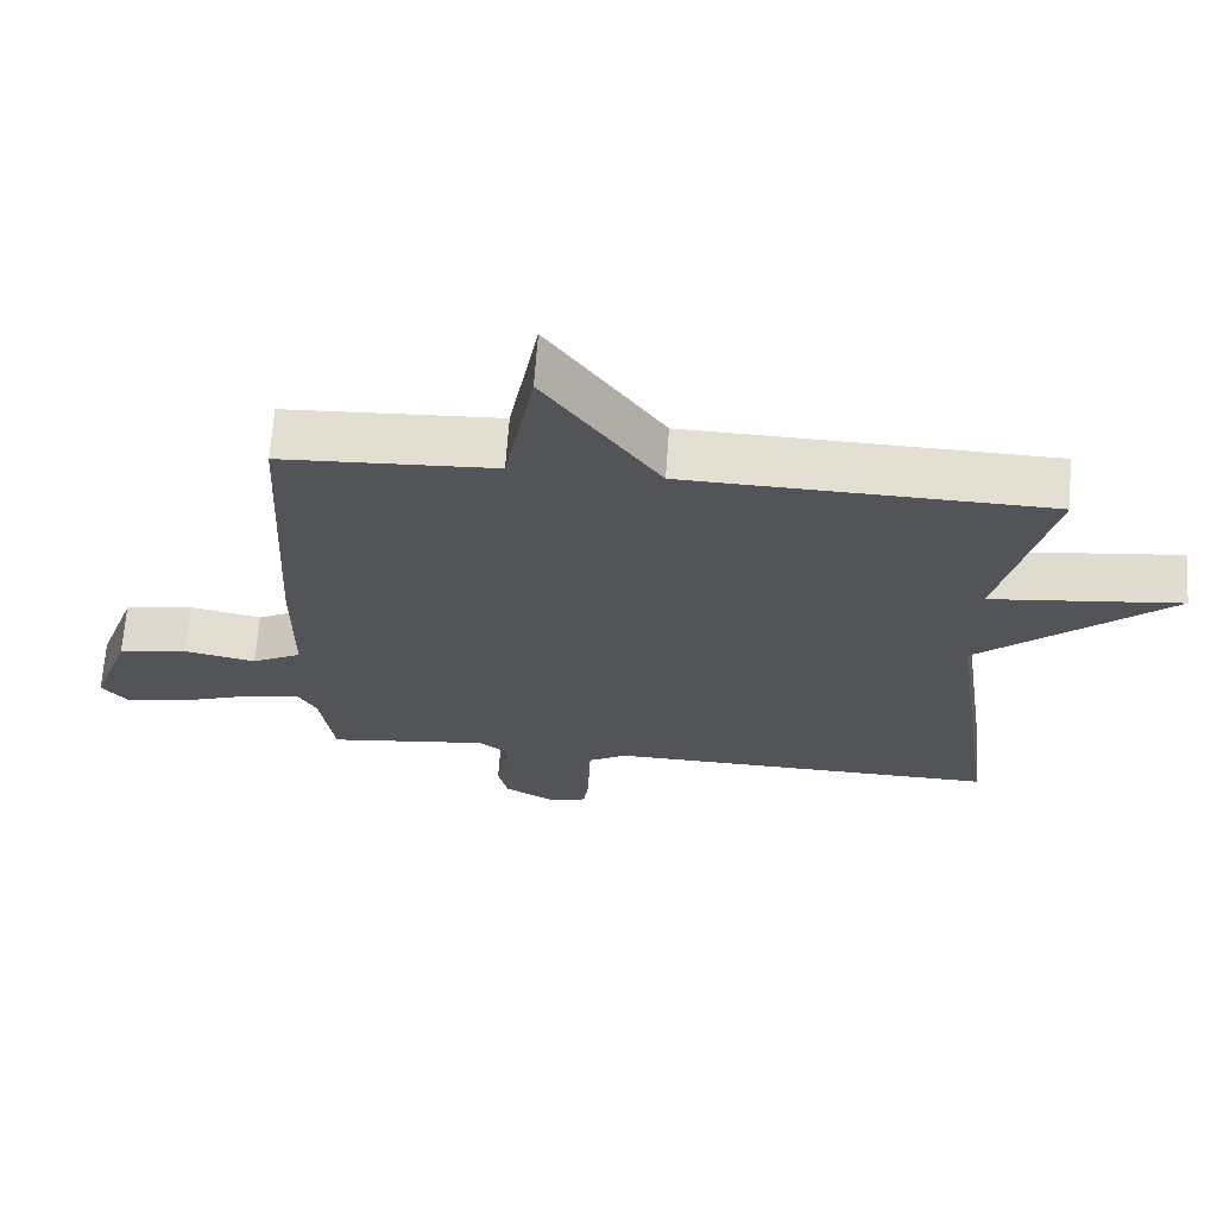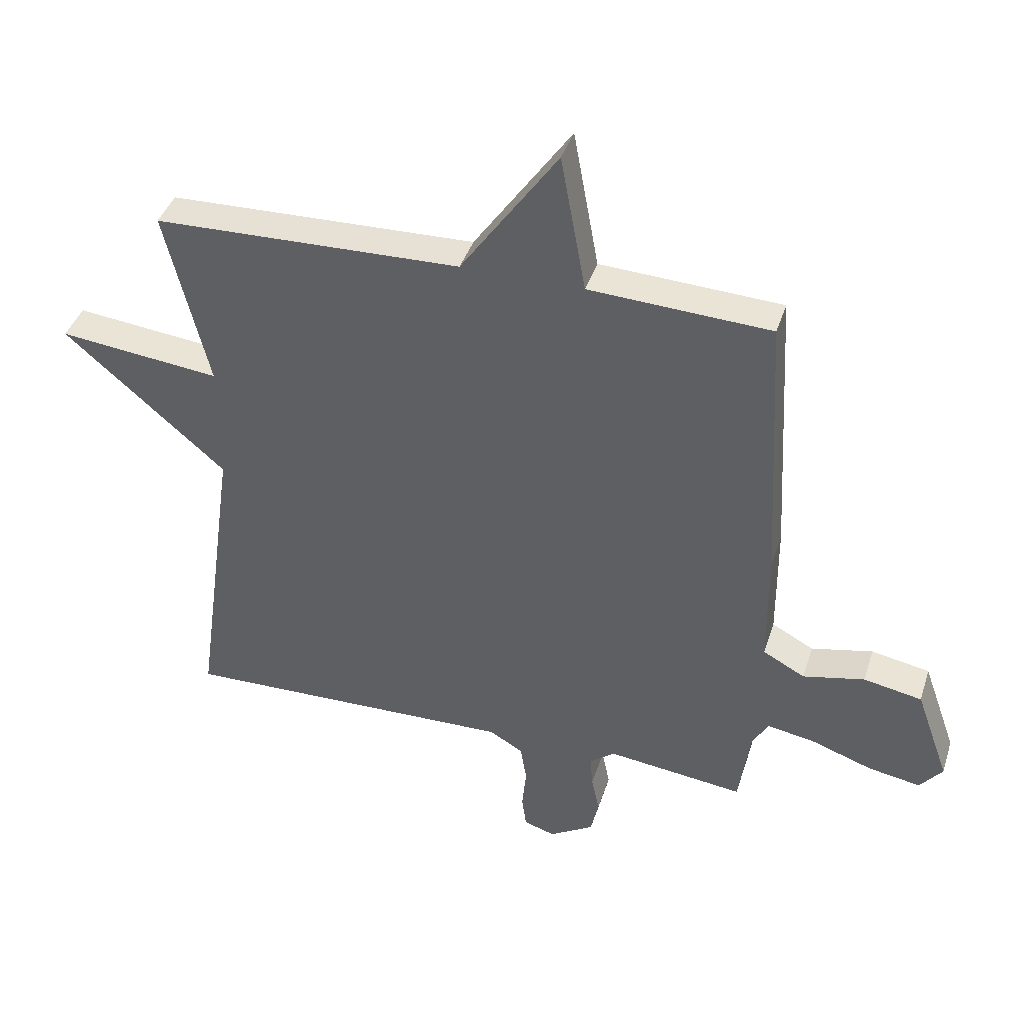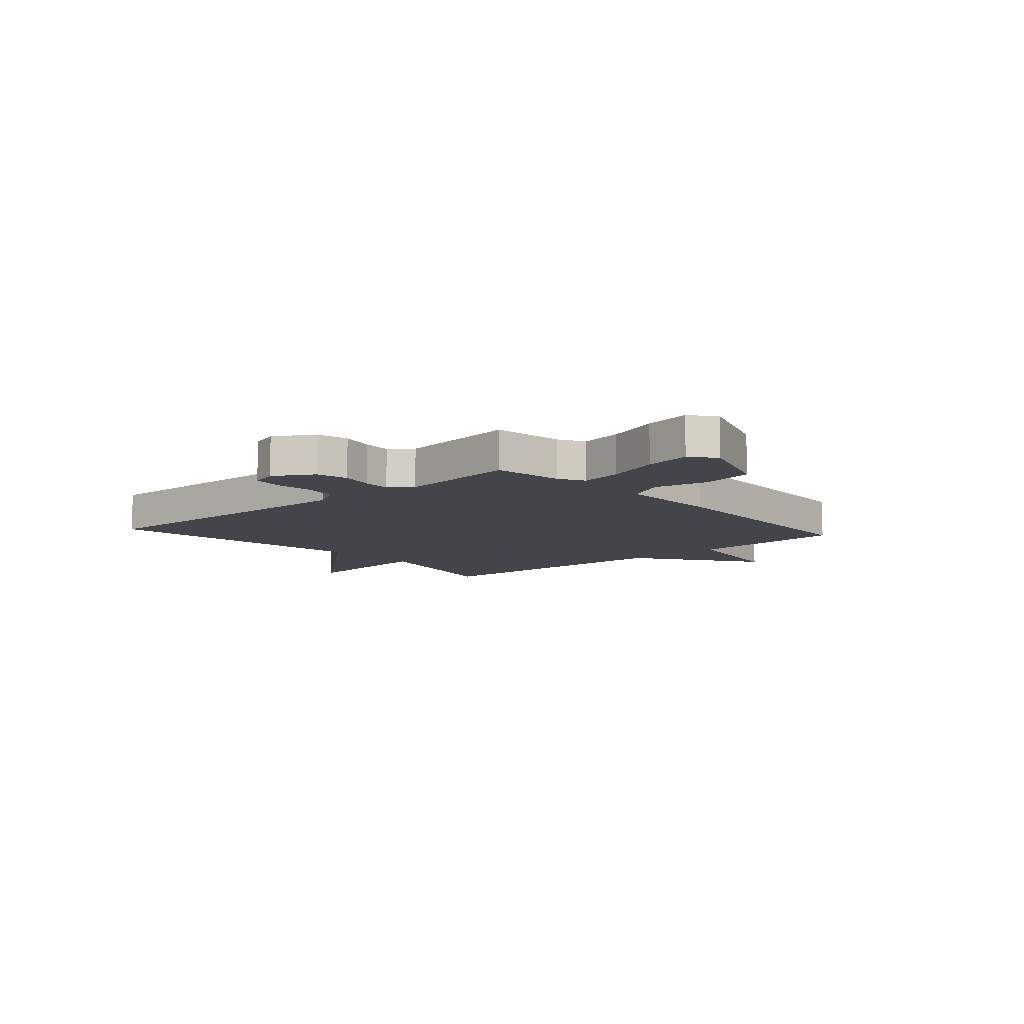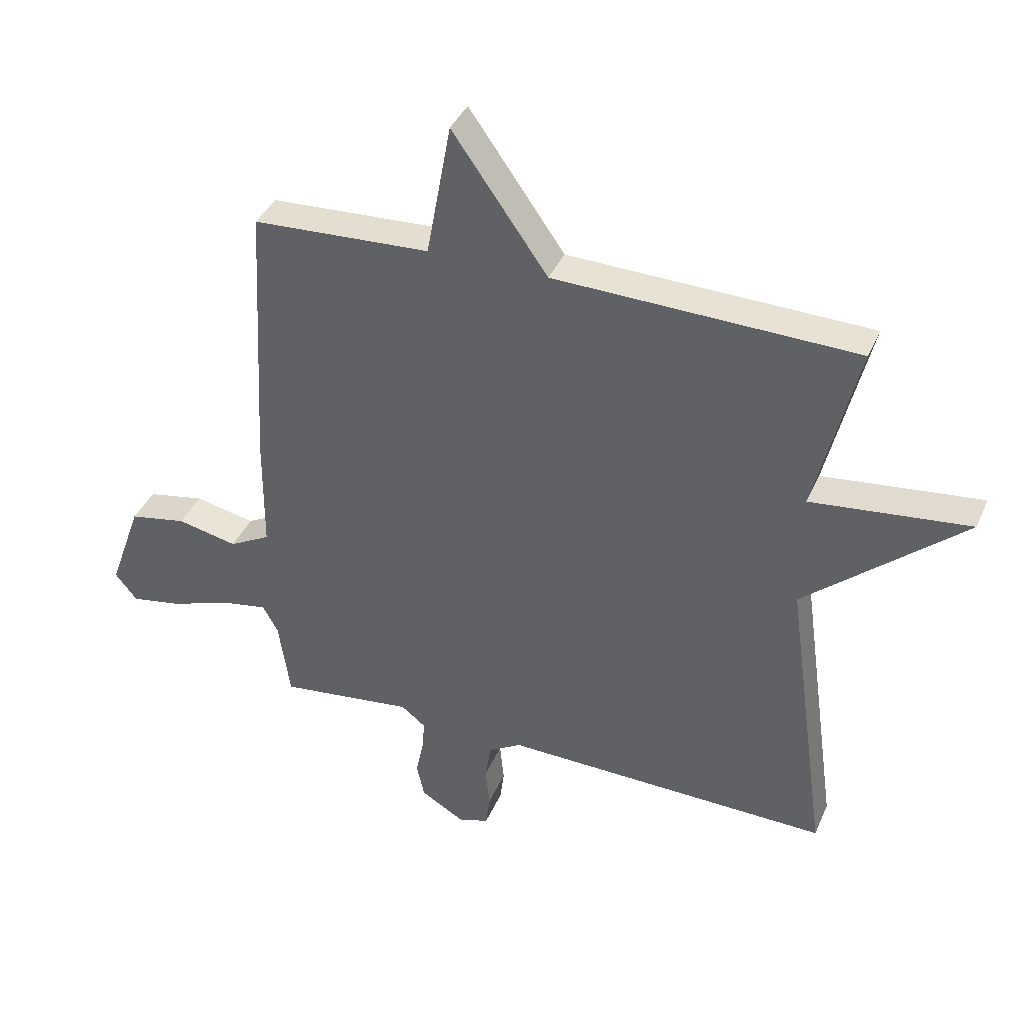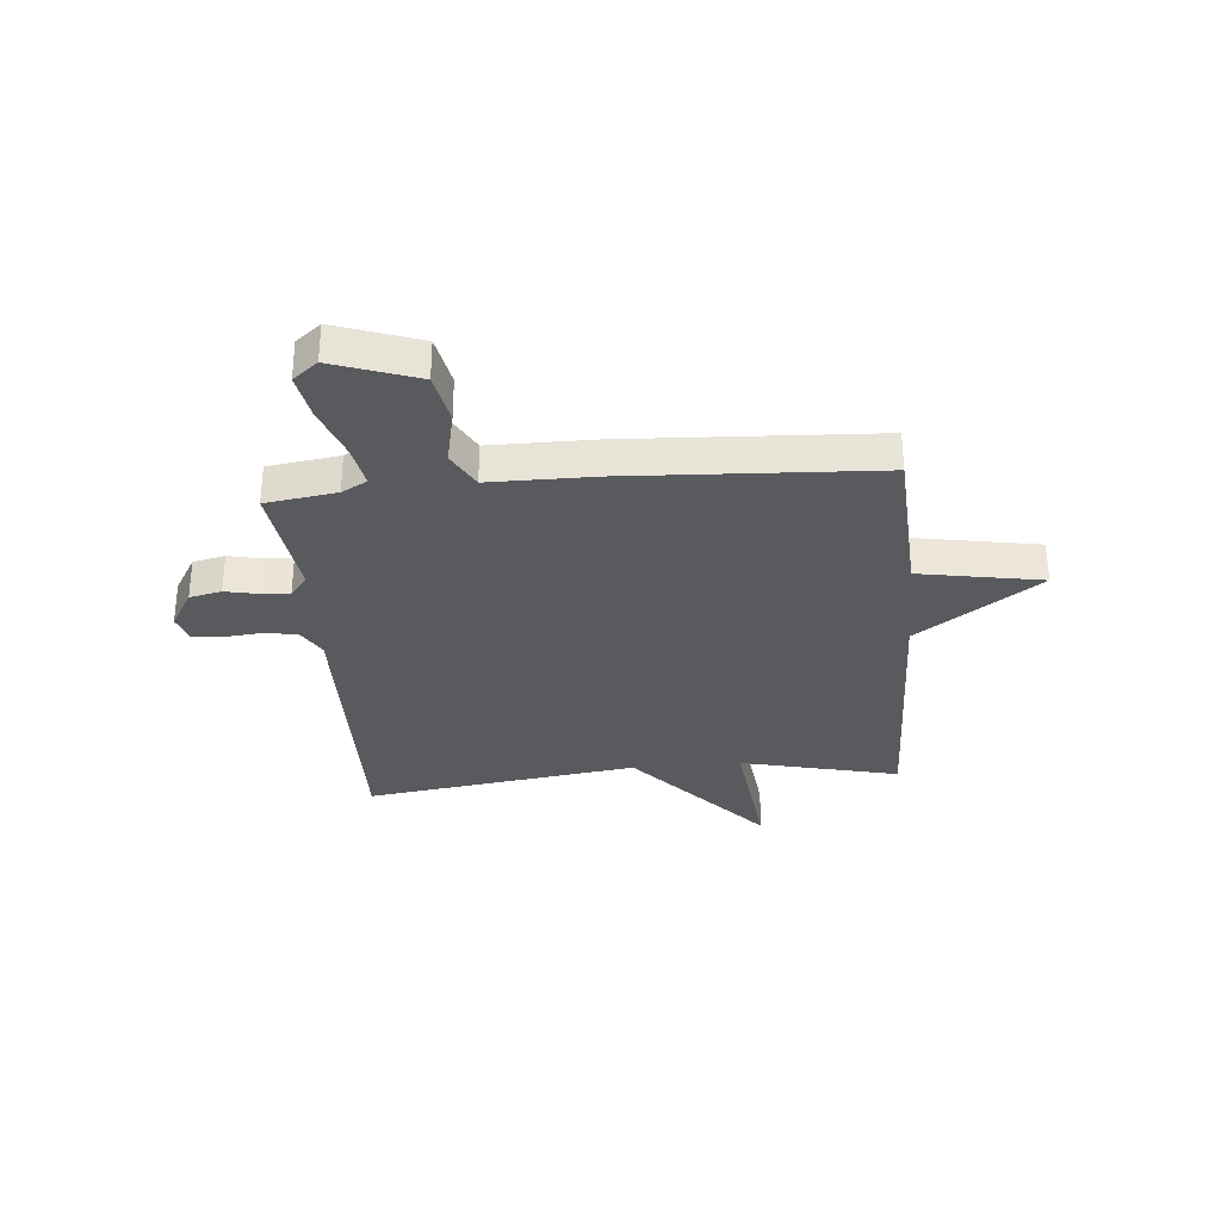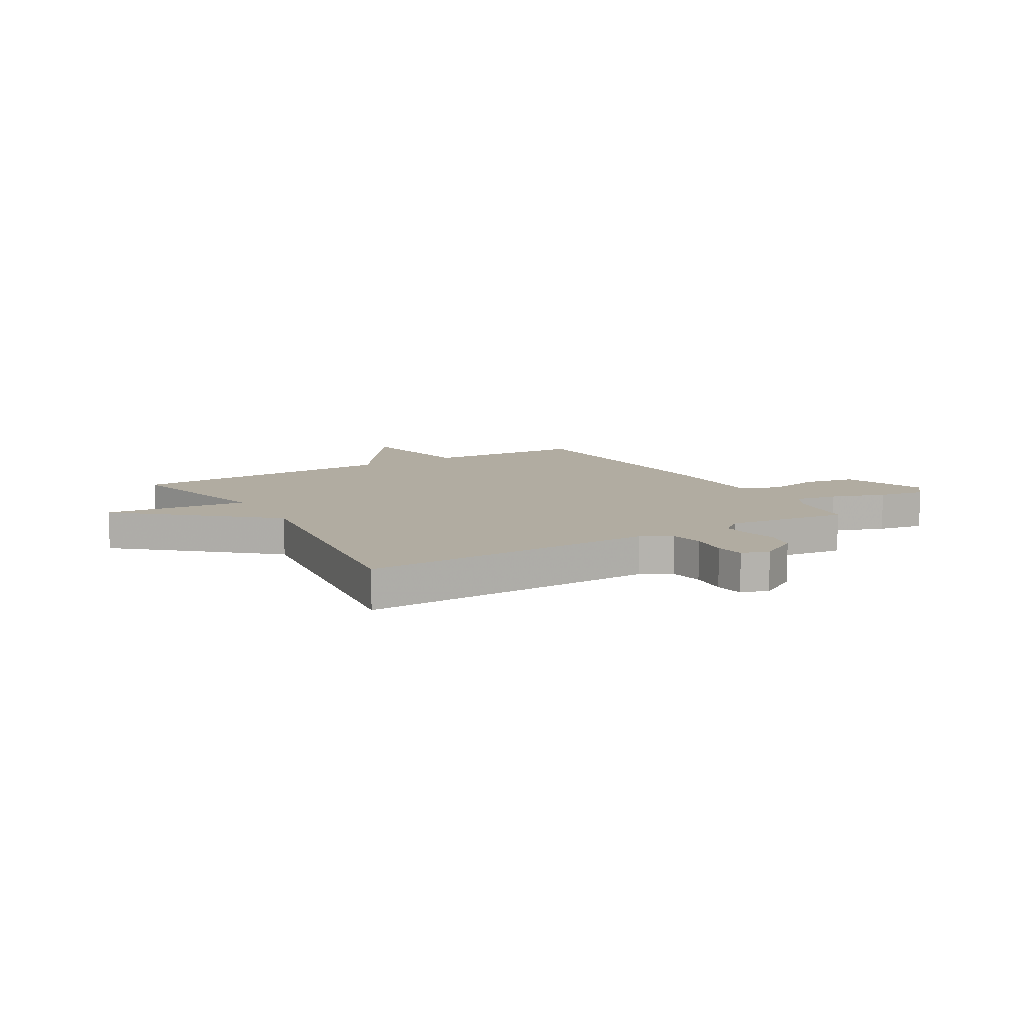
<metadata>
{"format":"obj","ext":"obj","renderer":"f3d","projection":"perspective","resolution":1024,"background":"white","views":[{"elev":66.9,"azim":4.0,"up":"+Z"},{"elev":40.5,"azim":-162.8,"up":"+Z"},{"elev":-9.2,"azim":-138.4,"up":"+Y"},{"elev":38.6,"azim":21.8,"up":"+Z"},{"elev":-31.6,"azim":-84.8,"up":"+Y"},{"elev":10.2,"azim":149.3,"up":"+Y"}]}
</metadata>
<code>
v -0.5 0.07 0.5
v -0.203 0.07 0.515
v -0.162 0.07 0.741
v -0.003 0.07 0.515
v 0.5 0.07 0.5
v 0.429 0.07 0.207
v 0.694 0.07 0.236
v 0.429 0.07 0.007
v 0.5 0.07 -0.5
v -0.049 0.07 -0.487
v -0.104 0.07 -0.519
v -0.114 0.07 -0.581
v -0.107 0.07 -0.65
v -0.114 0.07 -0.704
v -0.165 0.07 -0.72
v -0.238 0.07 -0.677
v -0.251 0.07 -0.618
v -0.238 0.07 -0.557
v -0.234 0.07 -0.505
v -0.275 0.07 -0.473
v -0.5 0.07 -0.5
v -0.519 0.07 -0.369
v -0.545 0.07 -0.322
v -0.624 0.07 -0.336
v -0.724 0.07 -0.371
v -0.81 0.07 -0.386
v -0.847 0.07 -0.34
v -0.792 0.07 -0.186
v -0.696 0.07 -0.168
v -0.595 0.07 -0.19
v -0.526 0.07 -0.153
v -0.525 0.07 0.041
v -0.5 0 0.5
v -0.203 0 0.515
v -0.162 0 0.741
v -0.003 0 0.515
v 0.5 0 0.5
v 0.429 0 0.207
v 0.694 0 0.236
v 0.429 0 0.007
v 0.5 0 -0.5
v -0.049 0 -0.487
v -0.104 0 -0.519
v -0.114 0 -0.581
v -0.107 0 -0.65
v -0.114 0 -0.704
v -0.165 0 -0.72
v -0.238 0 -0.677
v -0.251 0 -0.618
v -0.238 0 -0.557
v -0.234 0 -0.505
v -0.275 0 -0.473
v -0.5 0 -0.5
v -0.519 0 -0.369
v -0.545 0 -0.322
v -0.624 0 -0.336
v -0.724 0 -0.371
v -0.81 0 -0.386
v -0.847 0 -0.34
v -0.792 0 -0.186
v -0.696 0 -0.168
v -0.595 0 -0.19
v -0.526 0 -0.153
v -0.525 0 0.041
f 31 32 1 2
f 28 29 30
f 27 28 30
f 26 27 30
f 25 26 30
f 24 25 30
f 23 24 30 31
f 22 23 31 2
f 20 21 22 2
f 16 17 18
f 15 16 18
f 14 15 18
f 13 14 18
f 12 13 18
f 11 12 18 19
f 2 3 4
f 20 2 4
f 19 20 4
f 11 19 4
f 10 11 4
f 6 7 8
f 10 4 5 6
f 10 6 8
f 8 9 10
f 34 33 64 63
f 62 61 60
f 62 60 59
f 62 59 58
f 62 58 57
f 62 57 56
f 63 62 56 55
f 34 63 55 54
f 34 54 53 52
f 50 49 48
f 50 48 47
f 50 47 46
f 50 46 45
f 50 45 44
f 51 50 44 43
f 36 35 34
f 36 34 52
f 36 52 51
f 36 51 43
f 36 43 42
f 40 39 38
f 38 37 36 42
f 40 38 42
f 42 41 40
f 1 33 34 2
f 2 34 35 3
f 3 35 36 4
f 4 36 37 5
f 5 37 38 6
f 6 38 39 7
f 7 39 40 8
f 8 40 41 9
f 9 41 42 10
f 10 42 43 11
f 11 43 44 12
f 12 44 45 13
f 13 45 46 14
f 14 46 47 15
f 15 47 48 16
f 16 48 49 17
f 17 49 50 18
f 18 50 51 19
f 19 51 52 20
f 20 52 53 21
f 21 53 54 22
f 22 54 55 23
f 23 55 56 24
f 24 56 57 25
f 25 57 58 26
f 26 58 59 27
f 27 59 60 28
f 28 60 61 29
f 29 61 62 30
f 30 62 63 31
f 31 63 64 32
f 32 64 33 1

</code>
